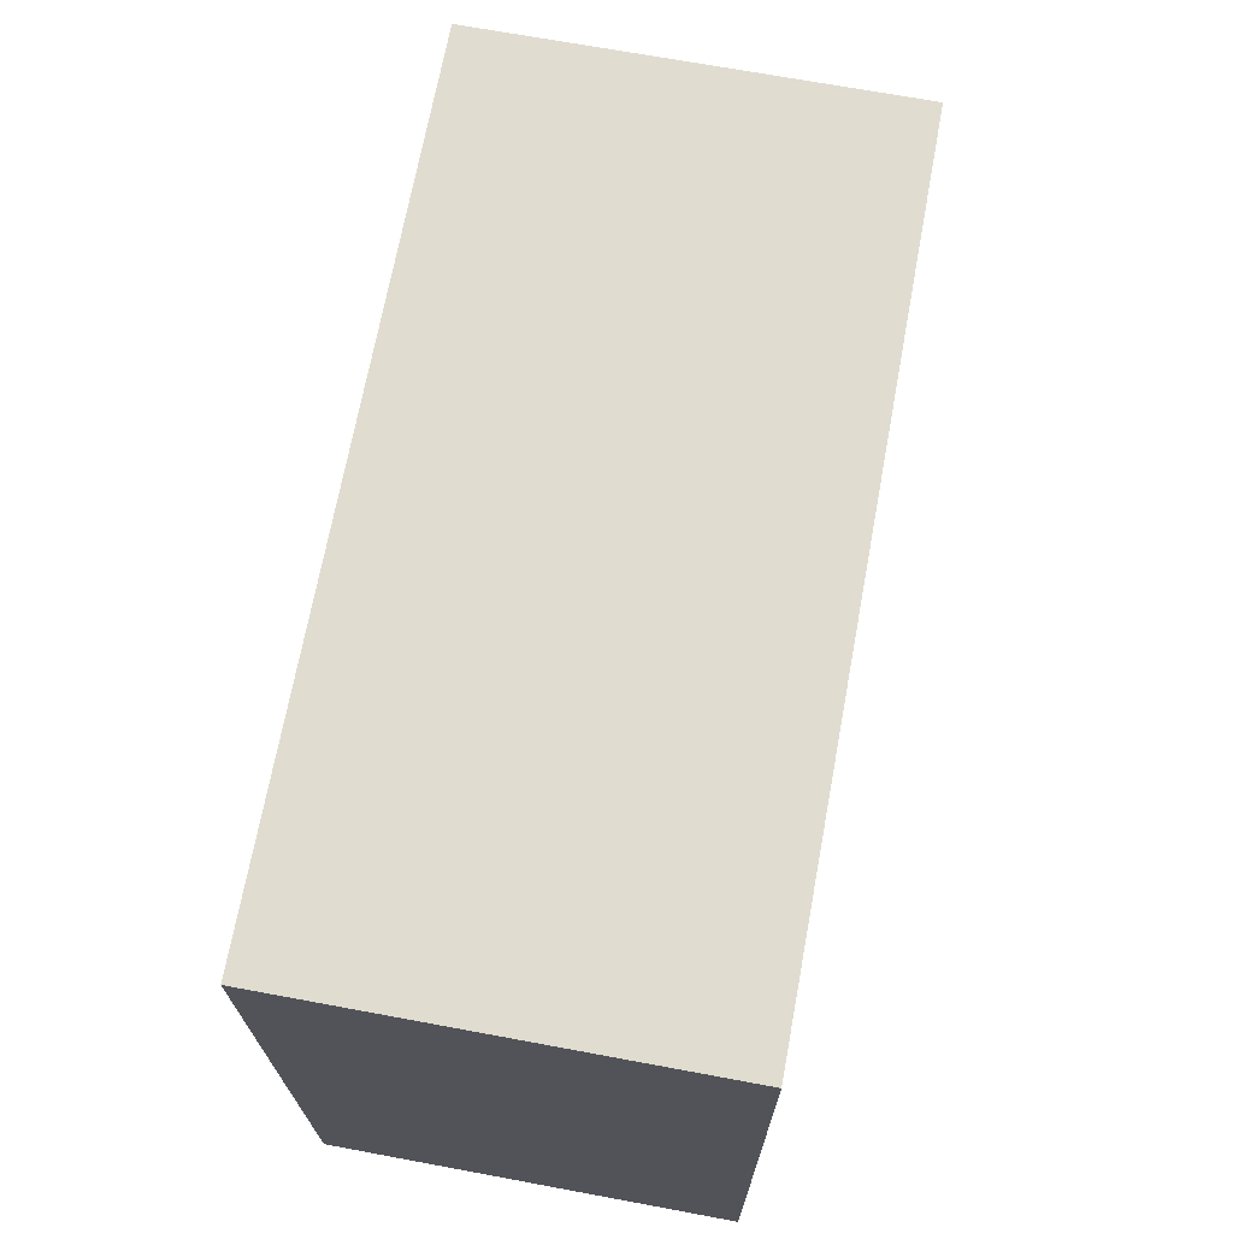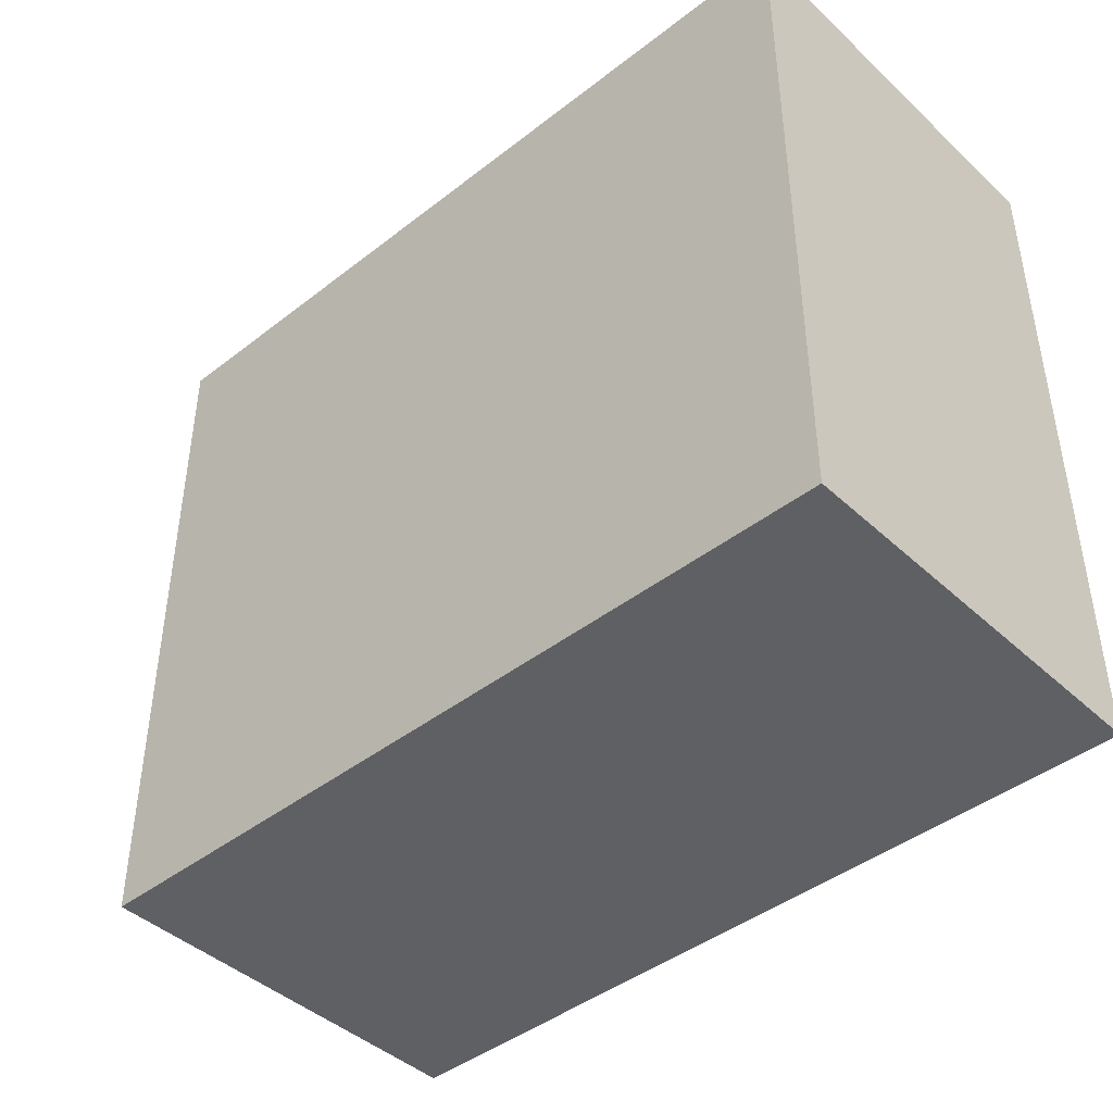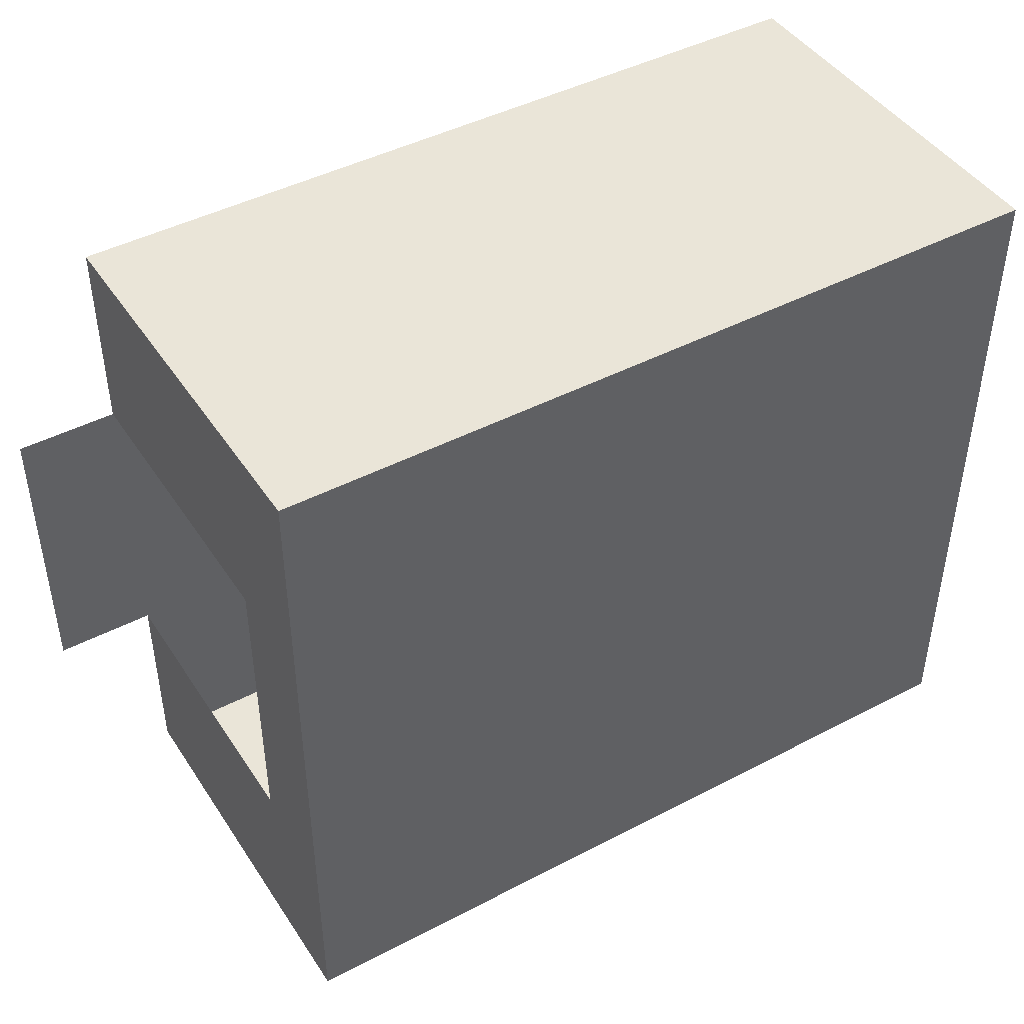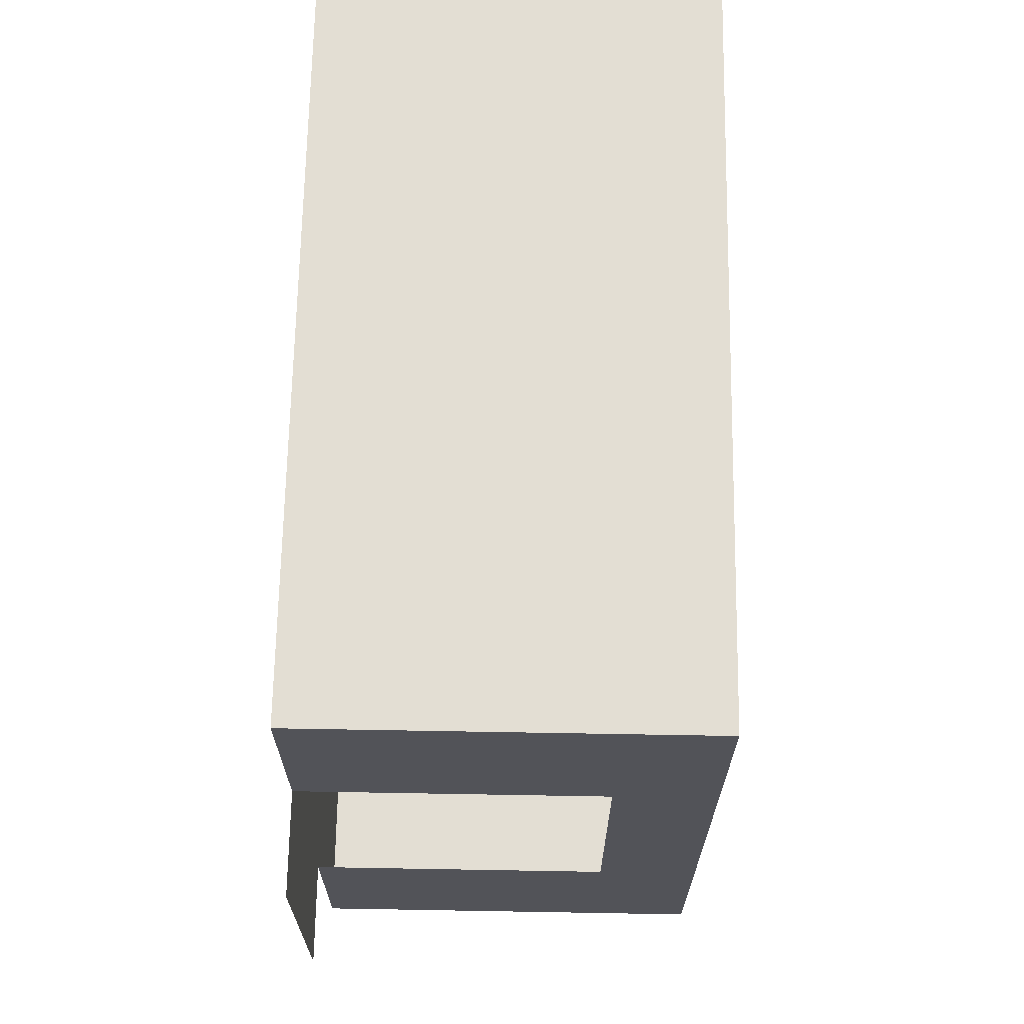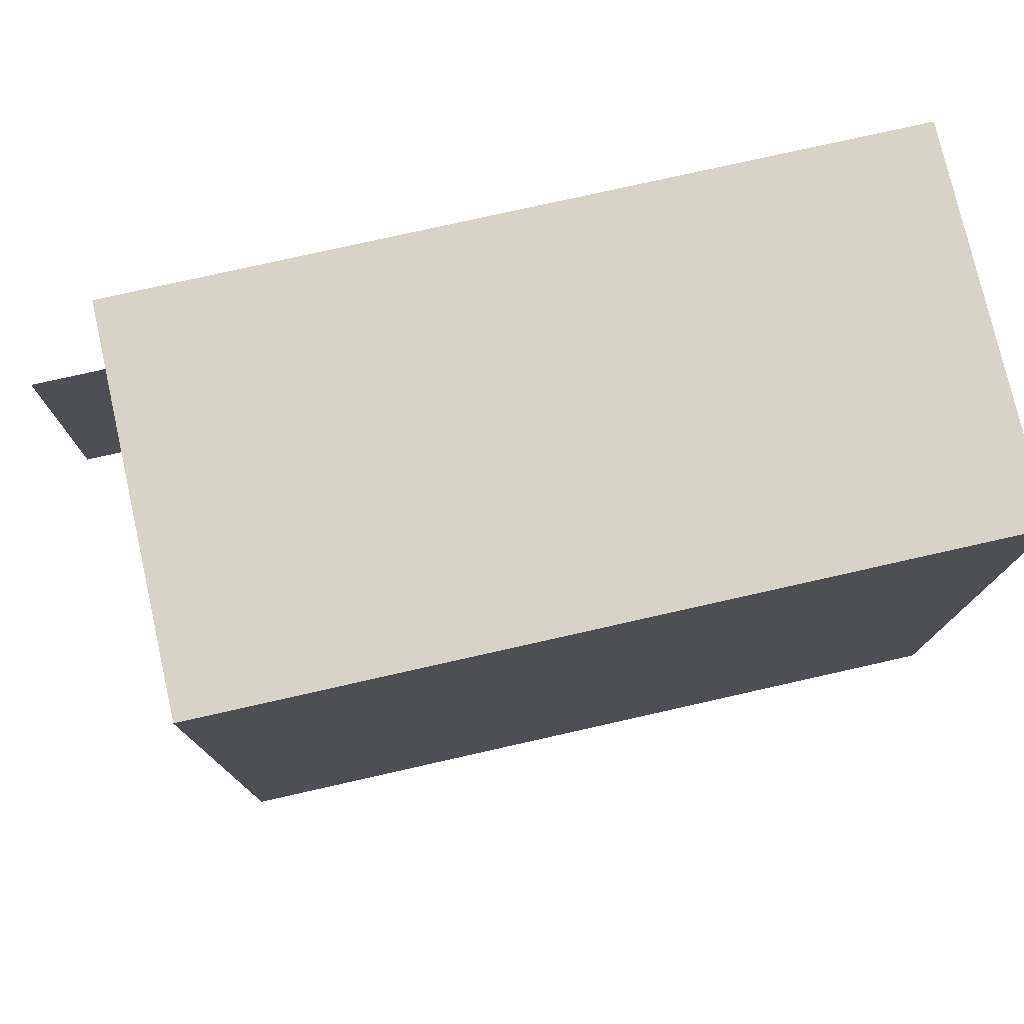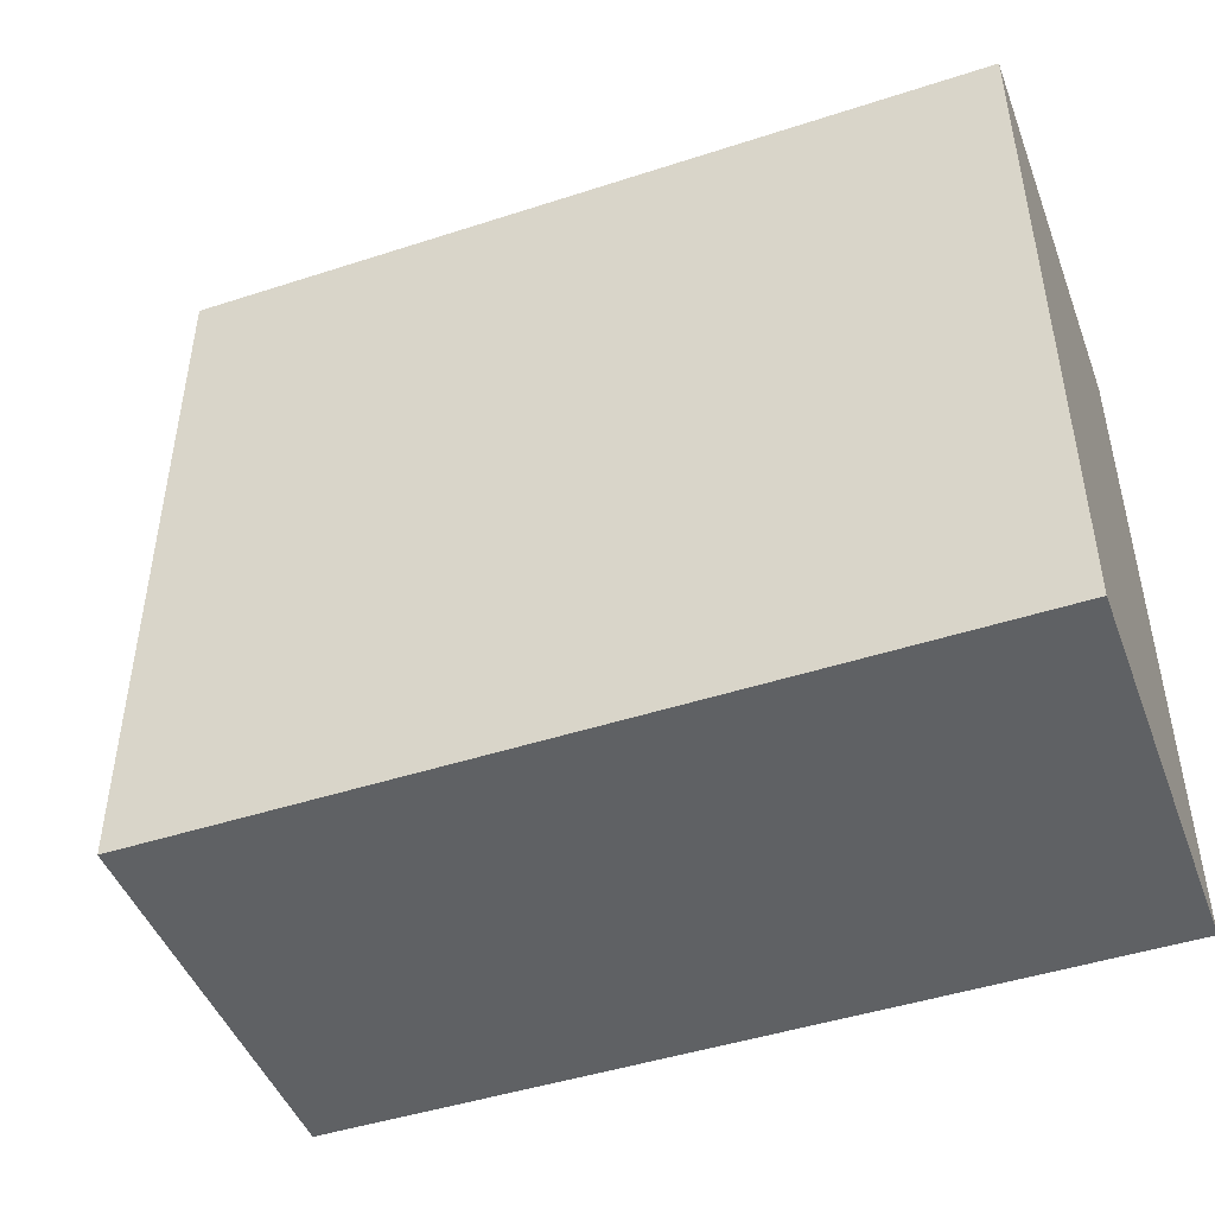
<metadata>
{"format":"obj","ext":"obj","renderer":"f3d","projection":"perspective","resolution":1024,"background":"white","views":[{"elev":69.7,"azim":-79.5,"up":"+Z"},{"elev":-43.2,"azim":-137.4,"up":"+Z"},{"elev":44.7,"azim":148.7,"up":"+Z"},{"elev":67.3,"azim":91.0,"up":"+Z"},{"elev":76.9,"azim":167.3,"up":"+Z"},{"elev":-46.5,"azim":-159.7,"up":"+Z"}]}
</metadata>
<code>
g pb_Mesh134490
v 8 4 7
v 0 4 7
v 0 0 7
v 8 0 7
v 0 4 7
v 0 4 0
v 0 0 0
v 0 0 7
v 0 4 0
v 8 4 0
v 8 0 0
v 0 0 0
v 8 4 0
v 0 4 0
v 0 4 7
v 8 4 7
v 8 0 7
v 0 0 7
v 0 0 0
v 8 0 0
v 8 4 0
v 8 4 7
v 8 3 2
v 8 3 5
v 8 0 7
v 8 0 5
v 8 0 0
v 8 0 2
v 9 0 2
v 8 0 5
v 8 0 2
v 9 0 5
g pb_Mesh134490_0
f 3 2 1
f 4 3 1
f 7 6 5
f 8 7 5
f 11 10 9
f 12 11 9
f 15 14 13
f 16 15 13
f 19 18 17
f 20 19 17
f 23 22 21
f 23 24 22
f 24 25 22
f 24 26 25
f 28 21 27
f 28 23 21
f 31 30 29
f 30 32 29

</code>
